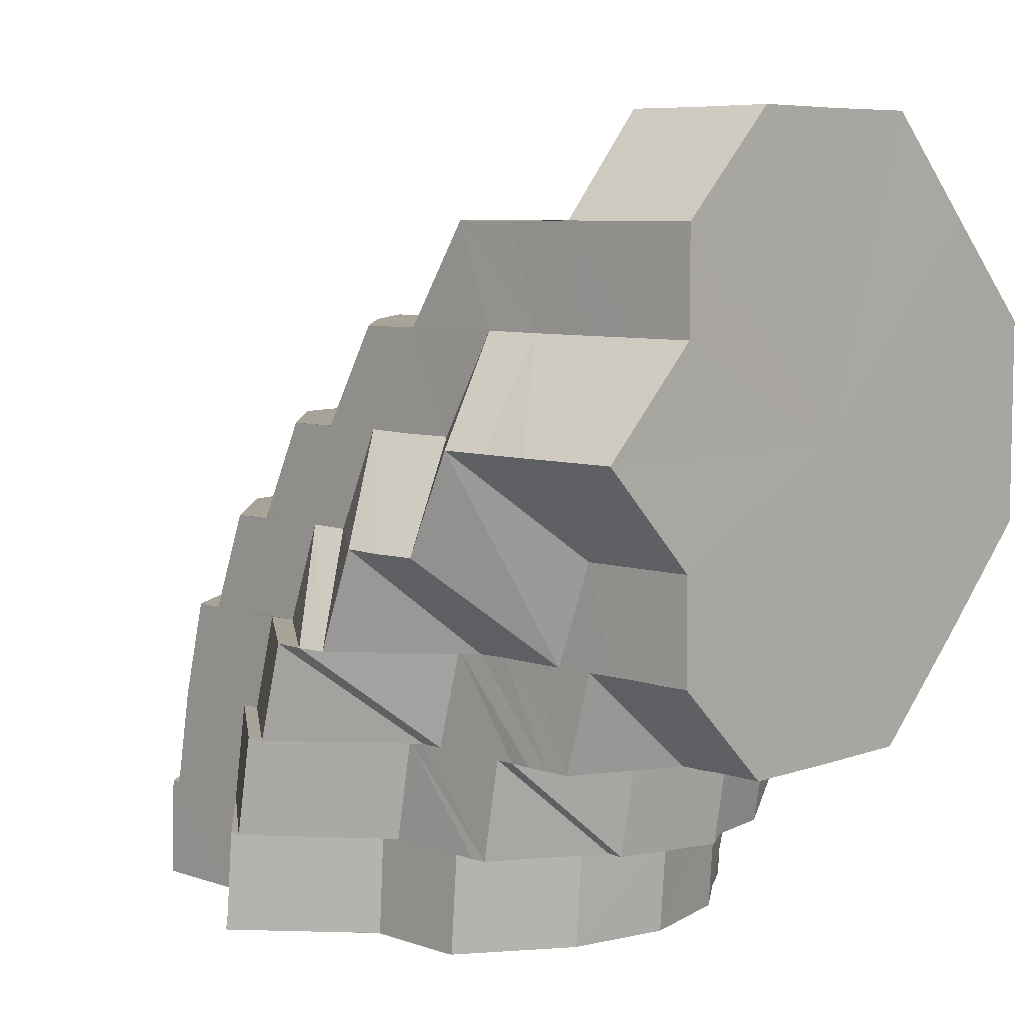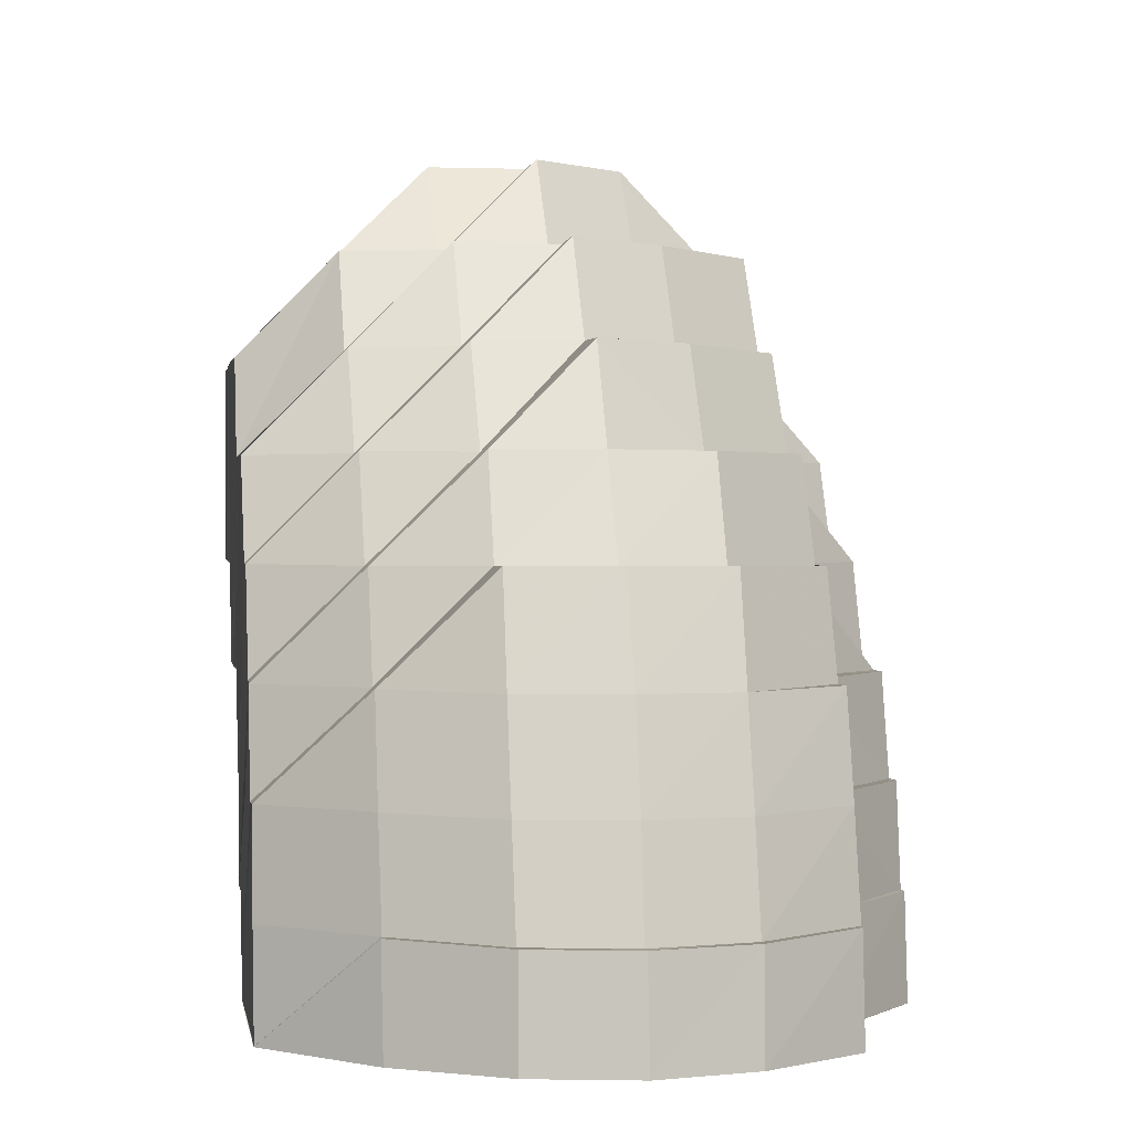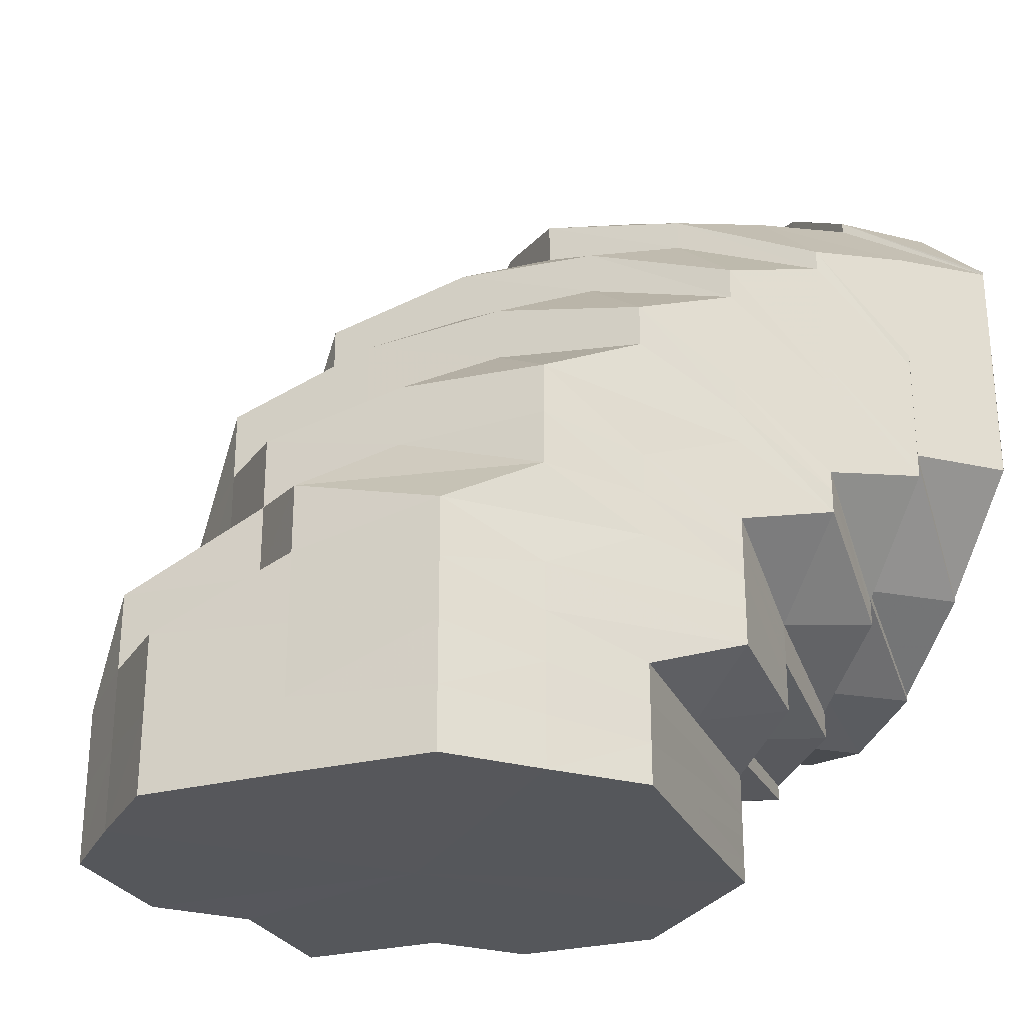
<metadata>
{"format":"obj","ext":"obj","renderer":"f3d","projection":"perspective","resolution":1024,"background":"white","views":[{"elev":7.0,"azim":134.3,"up":"+Y"},{"elev":0.7,"azim":-9.4,"up":"+Y"},{"elev":-27.0,"azim":-113.5,"up":"+Z"}]}
</metadata>
<code>
o 9131
v 2243 1898 9.06
v 2243 1898 9.06
v 2243 1898 9.058
v 2243 1898 9.058
v 2243 1898 9.051
v 2243 1898 9.058
v 2243 1898 9.058
v 2243 1898 9.05
v 2243 1898 9.056
v 2243 1898 9.051
v 2243 1898 9.051
v 2243 1898 9.051
v 2243 1898 9.042
v 2243 1898 9.056
v 2243 1898 9.05
v 2243 1898 9.041
v 2243 1898 9.051
v 2243 1898 9.04
v 2243 1898 9.029
v 2243 1898 9.04
v 2243 1898 9.03
v 2243 1898 9.041
v 2243 1898 9.039
v 2243 1898 9.05
v 2243 1898 9.028
v 2243 1898 9.04
v 2243 1898 9.016
v 2243 1898 9.026
v 2243 1898 9.048
v 2243 1898 9.051
v 2243 1898 9.058
v 2243 1898 9.05
v 2243 1898 9.056
v 2243 1898 9.056
v 2243 1898 9.06
v 2243 1898 9.055
v 2243 1898 9.059
v 2243 1898 9.058
v 2243 1898 9.056
v 2243 1898 9.051
v 2243 1898 9.057
v 2243 1898 9.055
v 2243 1898 9.046
v 2243 1898 9.037
v 2243 1898 9.026
v 2243 1898 9.039
v 2243 1898 9.034
v 2243 1898 9.024
v 2243 1898 9.037
v 2243 1898 9.012
v 2243 1898 9.022
v 2243 1898 9.052
v 2243 1898 9.043
v 2243 1898 9.012
v 2243 1898 9.01
v 2243 1898 9.004
v 2243 1898 9.002
v 2243 1898 9.012
v 2243 1898 9.014
v 2243 1898 8.997
v 2243 1898 9.004
v 2243 1898 9.016
v 2243 1898 9.026
v 2243 1898 9.028
v 2243 1898 9.039
v 2243 1898 9.005
v 2243 1898 9.014
v 2243 1898 9.005
v 2243 1898 9.004
v 2243 1898 8.996
v 2243 1898 9
v 2243 1898 8.997
v 2243 1898 8.994
v 2243 1898 9
v 2243 1898 8.994
v 2243 1898 8.992
v 2243 1898 8.991
v 2243 1898 8.992
v 2243 1898 8.996
v 2243 1898 8.992
v 2243 1898 8.991
v 2243 1898 8.994
v 2243 1898 8.992
v 2243 1898 8.996
v 2243 1898 8.994
v 2243 1898 8.996
v 2243 1898 8.995
v 2243 1898 8.998
v 2243 1898 8.994
v 2243 1898 8.996
v 2243 1898 8.994
v 2243 1898 8.998
v 2243 1898 8.993
v 2243 1898 8.99
v 2243 1898 8.998
v 2243 1898 8.992
v 2243 1898 8.991
v 2243 1898 9.004
v 2243 1898 9.005
v 2243 1898 8.997
v 2243 1898 8.992
v 2243 1898 8.994
v 2243 1898 8.998
v 2243 1898 9
v 2243 1898 8.996
v 2243 1898 8.99
v 2243 1898 8.993
v 2243 1898 8.996
v 2243 1898 8.994
v 2243 1898 8.998
v 2243 1898 8.992
v 2243 1898 8.996
v 2243 1898 9.004
v 2243 1898 9.007
v 2243 1898 9.019
v 2243 1898 9.022
v 2243 1898 9.024
v 2243 1898 9.034
v 2243 1898 9.007
v 2243 1898 9
v 2243 1898 8.998
v 2243 1898 8.996
v 2243 1898 9.004
v 2243 1898 8.993
v 2243 1898 9.001
v 2243 1898 9.012
v 2243 1898 9.012
v 2243 1898 9.015
v 2243 1898 9.007
v 2243 1898 9.007
v 2243 1898 9.019
v 2243 1898 8.998
v 2243 1898 9.003
v 2243 1898 9.007
v 2243 1898 8.993
v 2243 1898 8.991
v 2243 1898 8.994
v 2243 1898 9.003
v 2243 1898 8.999
v 2243 1898 8.988
v 2243 1898 8.986
v 2243 1898 8.988
v 2243 1898 8.987
v 2243 1898 8.985
v 2243 1898 8.989
v 2243 1898 8.991
v 2243 1898 8.988
v 2243 1898 8.986
v 2243 1898 8.991
v 2243 1898 8.988
v 2243 1898 8.994
v 2243 1898 8.991
v 2243 1898 8.987
v 2243 1898 8.985
v 2243 1898 8.984
v 2243 1898 8.983
v 2243 1898 8.982
v 2243 1898 8.979
v 2243 1898 8.983
v 2243 1898 8.981
v 2243 1898 8.979
v 2243 1898 8.984
v 2243 1898 8.981
v 2243 1898 8.979
v 2243 1898 8.979
v 2243 1898 8.979
v 2243 1898 8.979
v 2243 1898 8.979
v 2243 1898 8.979
v 2243 1898 8.979
v 2243 1898 8.981
v 2243 1898 8.979
v 2243 1898 8.985
v 2243 1898 8.982
v 2243 1898 8.979
v 2243 1898 8.979
v 2243 1898 8.991
v 2243 1898 8.999
v 2243 1898 8.994
v 2243 1898 8.987
v 2243 1898 8.994
v 2243 1898 8.989
v 2243 1898 8.983
v 2243 1898 8.979
v 2243 1898 8.989
v 2243 1898 8.984
v 2243 1898 8.979
v 2243 1898 8.984
v 2243 1898 8.979
v 2243 1898 8.979
v 2243 1898 8.979
v 2243 1898 8.979
v 2243 1898 8.985
v 2243 1898 8.984
v 2243 1898 8.979
v 2243 1898 8.986
v 2243 1898 8.979
v 2243 1898 8.979
v 2243 1898 8.993
v 2243 1898 8.987
v 2243 1898 8.979
v 2243 1898 8.979
v 2243 1898 8.987
v 2243 1898 8.979
v 2243 1898 8.979
v 2243 1898 8.995
v 2243 1898 8.987
v 2243 1898 8.979
v 2243 1898 8.979
v 2243 1898 8.986
v 2243 1898 8.979
v 2243 1898 8.979
v 2243 1898 8.985
v 2243 1898 8.979
v 2243 1898 8.984
v 2243 1898 8.979
v 2243 1898 8.979
v 2243 1898 8.979
v 2243 1898 8.989
v 2243 1898 8.991
v 2243 1898 8.994
v 2243 1898 8.993
v 2243 1898 8.997
v 2243 1898 8.999
v 2243 1898 8.995
v 2243 1898 9
v 2243 1898 9.003
v 2243 1898 9.003
v 2243 1898 9.001
v 2243 1898 8.998
v 2243 1898 9.007
v 2243 1898 9.009
v 2243 1898 9.007
v 2243 1898 9.002
v 2243 1898 9.004
v 2243 1898 8.995
v 2243 1898 9
v 2243 1898 8.996
v 2243 1898 8.998
v 2243 1898 8.994
v 2243 1898 8.997
v 2243 1898 9.003
v 2243 1898 9.002
v 2243 1898 9.009
v 2243 1898 9
v 2243 1898 8.993
v 2243 1898 9.01
v 2243 1898 9.013
v 2243 1898 9.016
v 2243 1898 9.009
v 2243 1898 9.007
v 2243 1898 9
v 2243 1898 9.014
v 2243 1898 9.019
v 2243 1898 9.017
v 2243 1898 9.023
v 2243 1898 9.016
v 2243 1898 9.007
v 2243 1898 9.024
v 2243 1898 9.013
v 2243 1898 9.023
v 2243 1898 9.019
v 2243 1898 9.013
v 2243 1898 9.003
v 2243 1898 9.029
v 2243 1898 8.997
v 2243 1898 9.009
v 2243 1898 8.999
v 2243 1898 8.994
v 2243 1898 8.989
v 2243 1898 9.003
v 2243 1898 9.013
v 2243 1898 9.019
v 2243 1898 9
v 2243 1898 9.007
v 2243 1898 8.991
v 2243 1898 8.993
v 2243 1898 9.014
v 2243 1898 9.019
v 2243 1898 9.007
v 2243 1898 9.025
v 2243 1898 9.019
v 2243 1898 9.012
v 2243 1898 9.029
v 2243 1898 9.035
v 2243 1898 9.031
v 2243 1898 9.037
v 2243 1898 9.03
v 2243 1898 9.035
v 2243 1898 9.042
v 2243 1898 9.04
v 2243 1898 9.035
v 2243 1898 9.04
v 2243 1898 9.023
v 2243 1898 9.015
v 2243 1898 9.015
v 2243 1898 9.027
v 2243 1898 9.019
v 2243 1898 9.007
v 2243 1898 9.004
v 2243 1898 9.022
v 2243 1898 9.031
v 2243 1898 9.019
v 2243 1898 9.022
v 2243 1898 9.034
v 2243 1898 9.039
v 2243 1898 9.049
v 2243 1898 9.045
v 2243 1898 9.054
v 2243 1898 9.056
v 2243 1898 9.05
v 2243 1898 9.047
v 2243 1898 9.051
v 2243 1898 9.052
v 2243 1898 9.048
v 2243 1898 9.05
v 2243 1898 9.049
v 2243 1898 9.046
v 2243 1898 9.045
v 2243 1898 9.043
v 2243 1898 9.039
v 2243 1898 9.035
v 2243 1898 9.034
v 2243 1898 9.037
v 2243 1898 9.031
v 2243 1898 9.03
v 2243 1898 9.027
v 2243 1898 9.025
v 2243 1898 9.023
v 2243 1898 9.019
v 2243 1898 9.012
v 2243 1898 9.015
v 2243 1898 9.007
v 2243 1898 9.019
v 2243 1898 9.01
v 2243 1898 9.002
v 2243 1898 9.004
v 2243 1898 8.998
v 2243 1898 9.004
v 2243 1898 8.998
v 2243 1898 9.012
v 2243 1898 9.022
v 2243 1898 8.996
v 2243 1898 8.998
v 2243 1898 9
v 2243 1898 9.007
v 2243 1898 9.001
v 2243 1898 9.001
v 2243 1898 9.008
v 2243 1898 8.998
v 2243 1898 9
v 2243 1898 9.001
v 2243 1898 8.998
v 2243 1898 9.004
v 2243 1898 8.998
v 2243 1898 8.999
v 2243 1898 9.001
v 2243 1898 9.008
v 2243 1898 9.008
v 2243 1898 9.001
v 2243 1898 9.001
v 2243 1898 9.005
v 2243 1898 9.007
v 2243 1898 9.014
v 2243 1898 9.016
v 2243 1898 9.007
v 2243 1898 9.024
v 2243 1898 9.016
v 2243 1898 9.026
v 2243 1898 9.016
v 2243 1898 9.017
v 2243 1898 9.028
v 2243 1898 9.017
v 2243 1898 9.039
v 2243 1898 9.029
v 2243 1898 9.04
v 2243 1898 9.041
v 2243 1898 9.042
v 2243 1898 9.03
v 2243 1898 9.018
v 2243 1898 9.018
v 2243 1898 9.018
v 2243 1898 9.009
v 2243 1898 9.008
v 2243 1898 9.009
v 2243 1898 9.017
v 2243 1898 9.008
v 2243 1898 9.002
v 2243 1898 9.008
v 2243 1898 9.002
v 2243 1898 9.002
v 2243 1898 9.009
v 2243 1898 9.019
v 2243 1898 9.018
v 2243 1898 9.009
v 2243 1898 9.03
v 2243 1898 9.03
v 2243 1898 9.03
v 2243 1898 9.042
v 2243 1898 9
v 2243 1898 9
v 2243 1898 9.002
v 2243 1898 9.002
v 2243 1898 9
v 2243 1898 9.002
v 2243 1898 9.001
v 2243 1898 9.008
v 2243 1898 9.008
v 2243 1898 9.002
v 2243 1898 9.009
v 2243 1898 9.009
v 2243 1898 9.016
v 2243 1898 9.007
v 2243 1898 9.001
v 2243 1898 9.017
v 2243 1898 9.008
v 2243 1898 8.998
v 2243 1898 8.999
v 2243 1898 9.001
v 2243 1898 9.001
v 2243 1898 9.001
v 2243 1898 9.008
v 2243 1898 9.002
v 2243 1898 9.008
v 2243 1898 9.001
v 2243 1898 8.999
v 2243 1898 9.001
v 2243 1898 9.001
v 2243 1898 9.008
v 2243 1898 9.018
v 2243 1898 9.018
v 2243 1898 9.018
v 2243 1898 9.03
v 2243 1898 9.019
v 2243 1898 9.03
v 2243 1898 9.051
v 2243 1898 9.042
v 2243 1898 9.058
v 2243 1898 9.06
v 2243 1898 9.058
v 2243 1898 9.051
v 2243 1898 9.042
v 2243 1898 9.03
v 2243 1898 9.041
v 2243 1898 9.03
v 2243 1898 9.042
v 2243 1898 9.06
v 2243 1898 9.058
v 2243 1898 9.058
v 2243 1898 9.051
v 2243 1898 9.051
v 2243 1898 9.058
v 2243 1898 9.06
v 2243 1898 9.051
v 2243 1898 9.058
v 2243 1898 9.018
v 2243 1898 9.03
v 2243 1898 9.03
v 2243 1898 9.018
v 2243 1898 9.029
v 2243 1898 9.03
v 2243 1898 9.018
v 2243 1898 9.017
v 2243 1898 9.029
v 2243 1898 9.016
v 2243 1898 9.028
v 2243 1898 9.029
v 2243 1898 9.029
v 2243 1898 9.028
v 2243 1898 9.04
v 2243 1898 9.014
v 2243 1898 9.024
v 2243 1898 9.026
v 2243 1898 9.014
v 2243 1898 9.012
v 2243 1898 9.026
v 2243 1898 9.024
v 2243 1898 9.037
f 1 2 3
f 3 4 5
f 6 7 1
f 8 9 7
f 10 11 6
f 5 12 13
f 14 15 12
f 16 11 17
f 16 18 11
f 19 20 16
f 21 19 22
f 18 23 24
f 25 23 26
f 27 28 25
f 23 29 24
f 30 24 31
f 32 29 33
f 31 34 35
f 29 36 34
f 35 37 38
f 34 37 2
f 34 36 37
f 38 39 40
f 37 39 4
f 37 41 39
f 36 41 37
f 41 42 39
f 29 43 36
f 44 43 29
f 45 44 46
f 44 47 43
f 48 47 49
f 50 51 48
f 43 52 36
f 36 52 41
f 43 53 52
f 54 55 51
f 56 57 54
f 56 58 59
f 60 57 61
f 62 59 63
f 64 63 65
f 66 67 62
f 68 69 67
f 70 71 57
f 72 70 57
f 70 73 74
f 75 70 72
f 76 77 73
f 75 78 79
f 80 81 76
f 82 76 75
f 82 83 76
f 84 82 85
f 86 83 82
f 87 75 72
f 88 86 89
f 90 91 87
f 87 72 92
f 86 93 83
f 93 94 83
f 95 93 86
f 96 94 97
f 92 98 99
f 92 100 98
f 97 101 102
f 102 103 104
f 101 105 103
f 106 107 105
f 101 106 108
f 109 101 110
f 111 109 112
f 110 113 114
f 55 114 115
f 55 115 116
f 117 116 118
f 71 119 55
f 120 121 119
f 121 122 123
f 122 124 125
f 108 125 123
f 123 125 126
f 123 127 128
f 125 129 127
f 130 128 131
f 132 133 129
f 125 132 134
f 135 132 125
f 135 136 132
f 132 137 138
f 137 139 133
f 140 136 135
f 106 140 135
f 140 141 136
f 141 142 136
f 143 140 106
f 144 141 140
f 143 144 140
f 145 143 106
f 145 106 101
f 146 145 101
f 94 145 146
f 147 143 145
f 94 147 145
f 148 144 143
f 147 148 143
f 149 147 94
f 93 149 94
f 150 148 147
f 149 150 147
f 151 149 93
f 152 150 149
f 151 152 149
f 95 151 93
f 152 153 150
f 150 154 148
f 153 154 150
f 154 155 148
f 148 155 144
f 153 156 154
f 154 157 155
f 156 157 154
f 156 158 157
f 155 159 144
f 144 159 141
f 157 160 155
f 155 160 159
f 157 161 160
f 159 162 141
f 141 162 142
f 160 163 159
f 159 163 162
f 160 164 163
f 165 166 157
f 166 167 160
f 167 168 163
f 166 167 169
f 167 168 169
f 165 166 169
f 168 170 169
f 168 170 171
f 163 171 162
f 163 172 171
f 162 171 173
f 162 173 142
f 171 174 173
f 171 175 174
f 170 176 174
f 170 176 169
f 142 173 177
f 142 177 137
f 137 177 178
f 177 179 139
f 173 180 177
f 173 174 180
f 177 180 181
f 180 182 179
f 174 183 180
f 174 184 183
f 180 183 185
f 183 186 182
f 183 187 188
f 189 190 186
f 176 189 183
f 176 189 169
f 189 191 169
f 191 192 169
f 191 192 193
f 194 191 193
f 192 195 169
f 192 195 196
f 193 197 196
f 195 198 169
f 193 196 199
f 195 198 200
f 196 201 200
f 198 202 169
f 198 202 203
f 200 204 203
f 202 205 169
f 196 200 206
f 199 196 206
f 202 205 207
f 205 208 169
f 203 209 207
f 205 208 210
f 208 211 169
f 207 212 210
f 208 211 213
f 211 214 169
f 214 165 169
f 214 165 156
f 211 214 215
f 215 216 156
f 215 156 153
f 213 217 215
f 210 218 213
f 219 215 153
f 213 215 219
f 219 153 152
f 210 213 220
f 220 213 219
f 221 219 152
f 220 219 221
f 221 152 151
f 222 210 220
f 207 210 222
f 223 220 221
f 222 220 223
f 224 221 151
f 223 221 224
f 224 151 95
f 225 207 222
f 203 207 225
f 226 222 223
f 225 222 226
f 227 223 224
f 226 223 227
f 228 224 95
f 227 224 228
f 228 95 229
f 229 95 86
f 229 86 230
f 231 228 229
f 232 227 228
f 232 228 231
f 233 226 227
f 233 227 232
f 234 226 233
f 234 225 226
f 231 229 235
f 235 229 230
f 236 225 234
f 236 203 225
f 200 203 236
f 206 200 236
f 235 230 237
f 237 230 238
f 239 240 238
f 237 238 241
f 241 238 87
f 206 236 242
f 242 236 234
f 243 206 242
f 199 206 243
f 242 234 244
f 244 234 233
f 245 246 243
f 247 242 244
f 243 242 247
f 244 233 248
f 248 233 232
f 247 244 249
f 249 244 248
f 250 243 247
f 251 245 250
f 252 243 250
f 248 232 253
f 253 232 231
f 249 248 254
f 254 248 253
f 255 247 249
f 250 247 255
f 256 249 254
f 255 249 256
f 257 250 255
f 258 250 257
f 259 255 256
f 257 255 259
f 260 258 257
f 261 257 259
f 260 257 261
f 262 263 261
f 264 258 260
f 259 256 265
f 264 266 258
f 267 264 260
f 181 266 264
f 178 264 267
f 268 269 264
f 269 270 266
f 271 268 267
f 267 272 273
f 266 274 275
f 270 194 276
f 276 277 274
f 185 276 266
f 266 276 252
f 276 193 199
f 188 193 276
f 138 267 278
f 278 267 279
f 280 271 278
f 278 279 281
f 134 278 282
f 283 280 282
f 281 279 284
f 279 261 284
f 281 284 285
f 284 261 286
f 261 259 286
f 286 259 265
f 284 286 287
f 285 284 287
f 288 281 285
f 287 286 289
f 286 265 289
f 285 287 290
f 288 285 291
f 291 285 290
f 292 288 291
f 290 287 293
f 287 289 293
f 294 288 292
f 294 282 288
f 126 282 294
f 295 283 294
f 296 294 297
f 298 295 297
f 299 300 296
f 301 298 302
f 303 297 302
f 304 302 305
f 302 297 306
f 302 306 53
f 53 306 307
f 53 307 52
f 306 308 307
f 306 292 308
f 292 291 308
f 52 307 309
f 52 309 41
f 41 309 42
f 310 42 311
f 308 291 312
f 291 290 312
f 307 308 313
f 307 313 309
f 308 312 313
f 309 314 42
f 309 313 314
f 42 314 315
f 42 315 316
f 313 317 314
f 313 312 317
f 314 318 315
f 314 317 318
f 312 319 317
f 312 290 319
f 290 293 319
f 317 319 320
f 317 320 318
f 319 293 321
f 319 321 320
f 293 322 321
f 293 289 322
f 320 321 323
f 318 320 324
f 320 323 324
f 321 325 323
f 321 322 325
f 289 326 322
f 289 265 326
f 322 327 325
f 322 326 327
f 265 328 326
f 265 256 328
f 256 254 328
f 326 328 329
f 326 329 327
f 328 254 330
f 328 330 329
f 254 253 330
f 330 253 331
f 253 231 331
f 331 231 235
f 330 331 332
f 329 330 332
f 331 235 333
f 332 331 333
f 333 235 237
f 329 332 334
f 327 329 334
f 332 333 335
f 334 332 335
f 333 237 336
f 335 333 336
f 336 237 241
f 337 336 338
f 335 336 339
f 336 241 340
f 334 335 341
f 341 335 339
f 327 334 342
f 342 334 341
f 325 327 342
f 340 241 343
f 241 87 343
f 343 87 92
f 340 343 344
f 343 92 345
f 344 343 345
f 345 92 66
f 345 66 346
f 347 345 346
f 344 345 347
f 348 346 349
f 350 344 348
f 351 340 344
f 352 351 350
f 351 344 353
f 354 355 351
f 356 353 357
f 357 358 359
f 360 361 356
f 362 351 361
f 362 339 351
f 363 362 352
f 341 339 362
f 364 341 362
f 365 364 363
f 364 362 366
f 342 341 364
f 367 342 364
f 325 342 367
f 367 364 368
f 323 325 367
f 369 367 368
f 323 367 369
f 324 323 369
f 369 370 371
f 324 369 372
f 372 369 373
f 374 324 372
f 318 324 374
f 315 318 374
f 374 372 375
f 315 374 376
f 376 374 375
f 316 315 376
f 316 376 377
f 12 316 377
f 12 377 378
f 377 376 379
f 376 375 379
f 379 375 380
f 375 381 380
f 382 381 383
f 381 373 384
f 381 384 385
f 386 387 384
f 385 384 388
f 389 390 388
f 385 388 391
f 392 385 391
f 393 380 392
f 394 395 392
f 393 392 396
f 392 391 396
f 397 393 396
f 378 397 396
f 398 399 396
f 391 388 400
f 391 400 396
f 388 401 400
f 388 402 401
f 400 401 403
f 400 403 396
f 402 404 401
f 401 405 403
f 401 404 405
f 402 406 404
f 407 406 402
f 407 366 406
f 408 407 409
f 403 405 410
f 403 410 396
f 405 411 410
f 412 413 407
f 413 414 406
f 415 412 416
f 414 417 418
f 417 419 420
f 420 421 422
f 405 423 411
f 404 418 423
f 404 423 405
f 423 424 411
f 425 426 404
f 426 427 423
f 423 428 429
f 424 358 430
f 424 430 431
f 432 430 433
f 434 431 435
f 434 435 396
f 410 434 396
f 436 437 396
f 438 436 396
f 439 438 396
f 440 439 396
f 441 440 396
f 442 17 396
f 443 444 442
f 445 443 446
f 447 448 449
f 448 450 451
f 452 447 453
f 454 452 455
f 456 457 458
f 459 460 461
f 462 463 464
f 463 465 466
f 463 466 467
f 468 469 470
f 471 472 473
f 474 475 472
f 476 477 478

</code>
